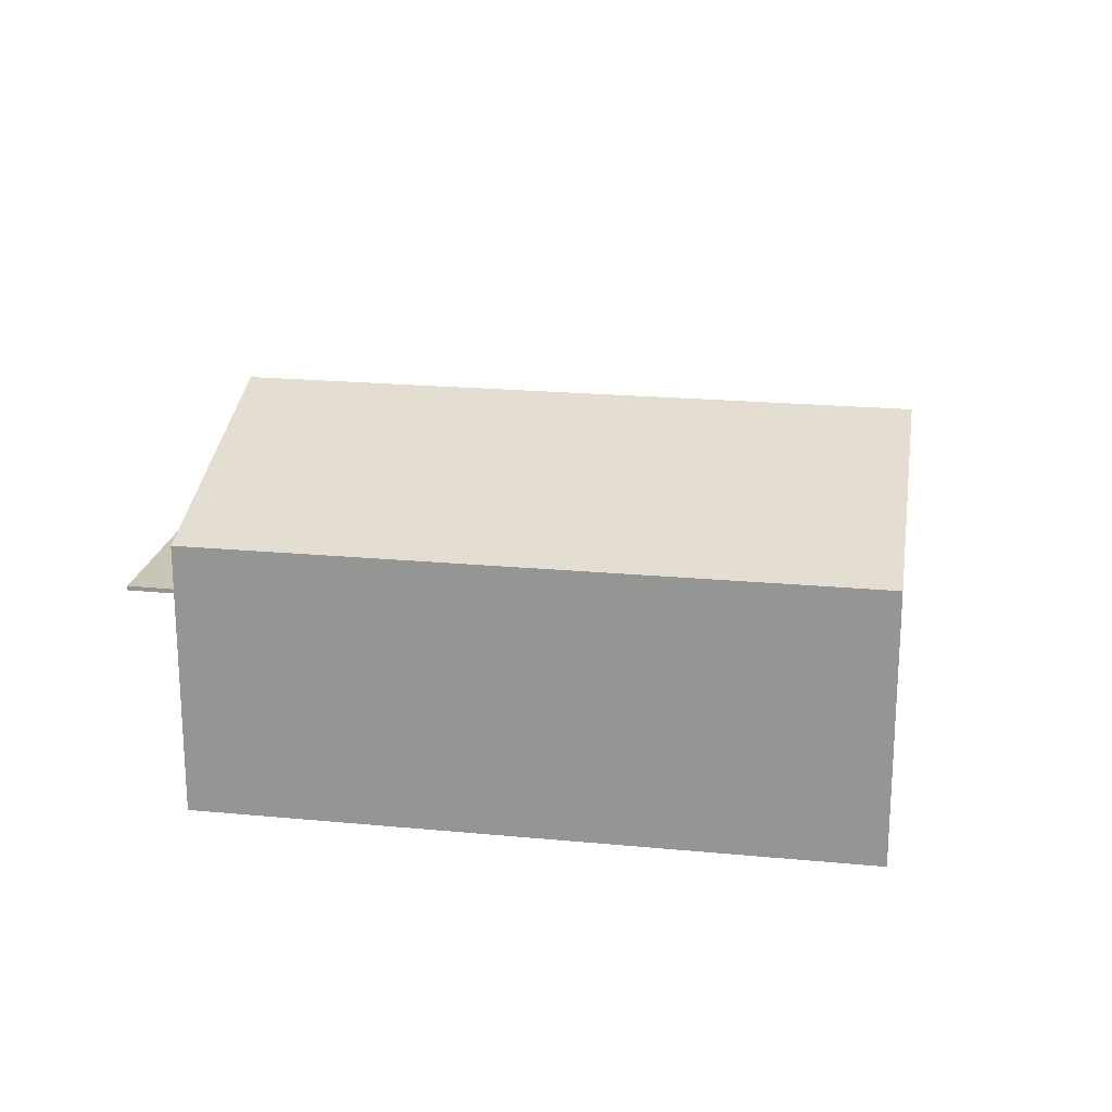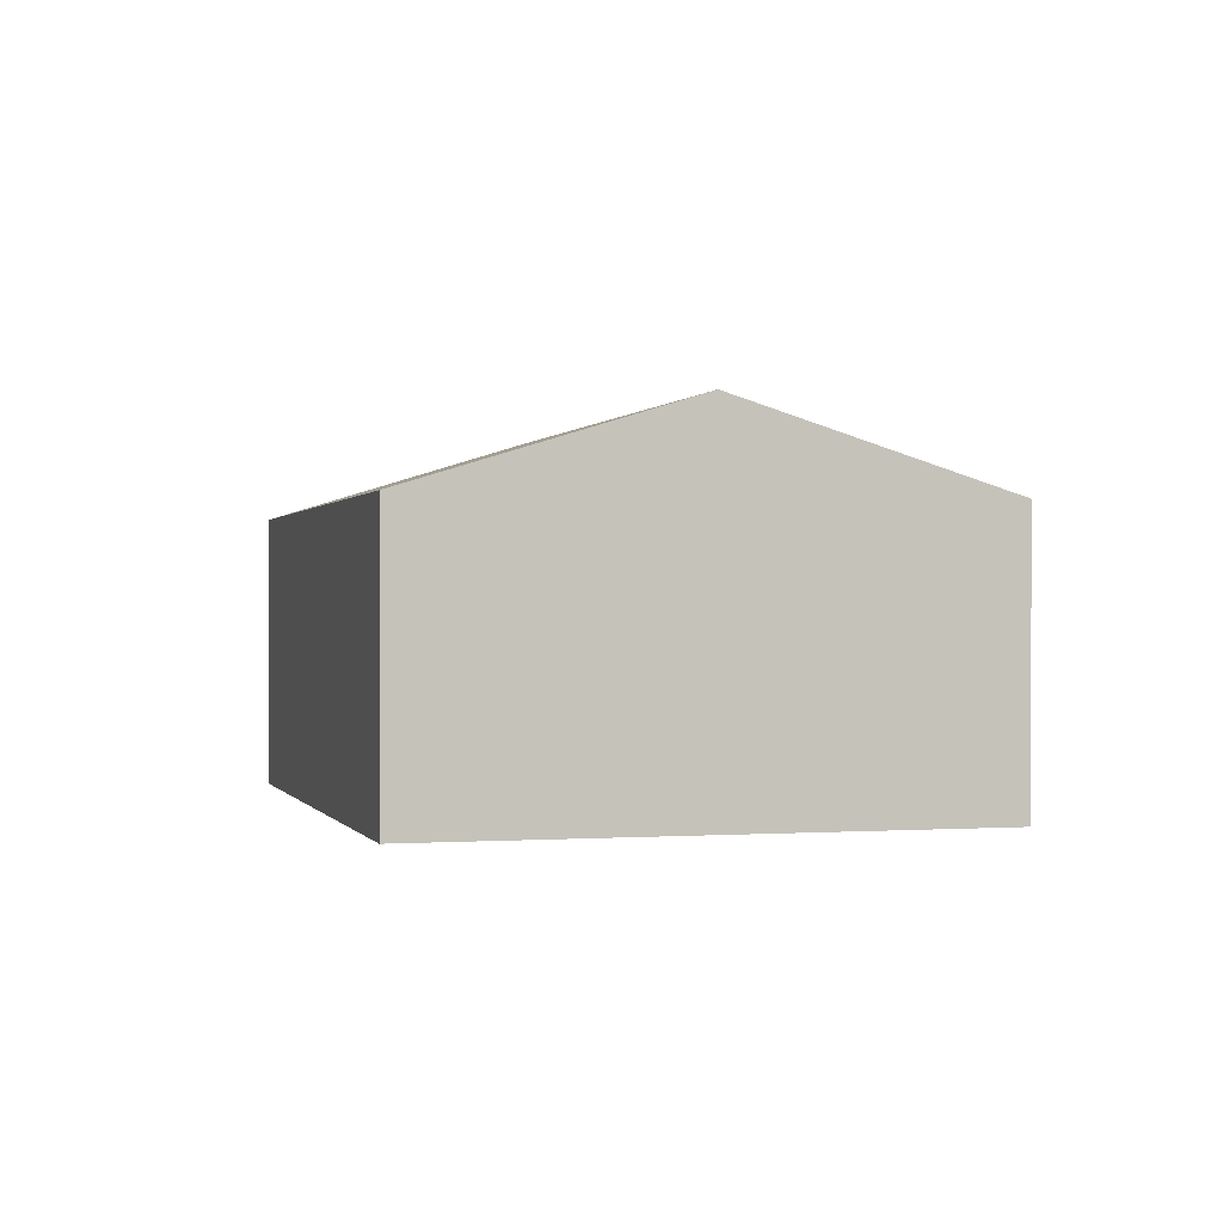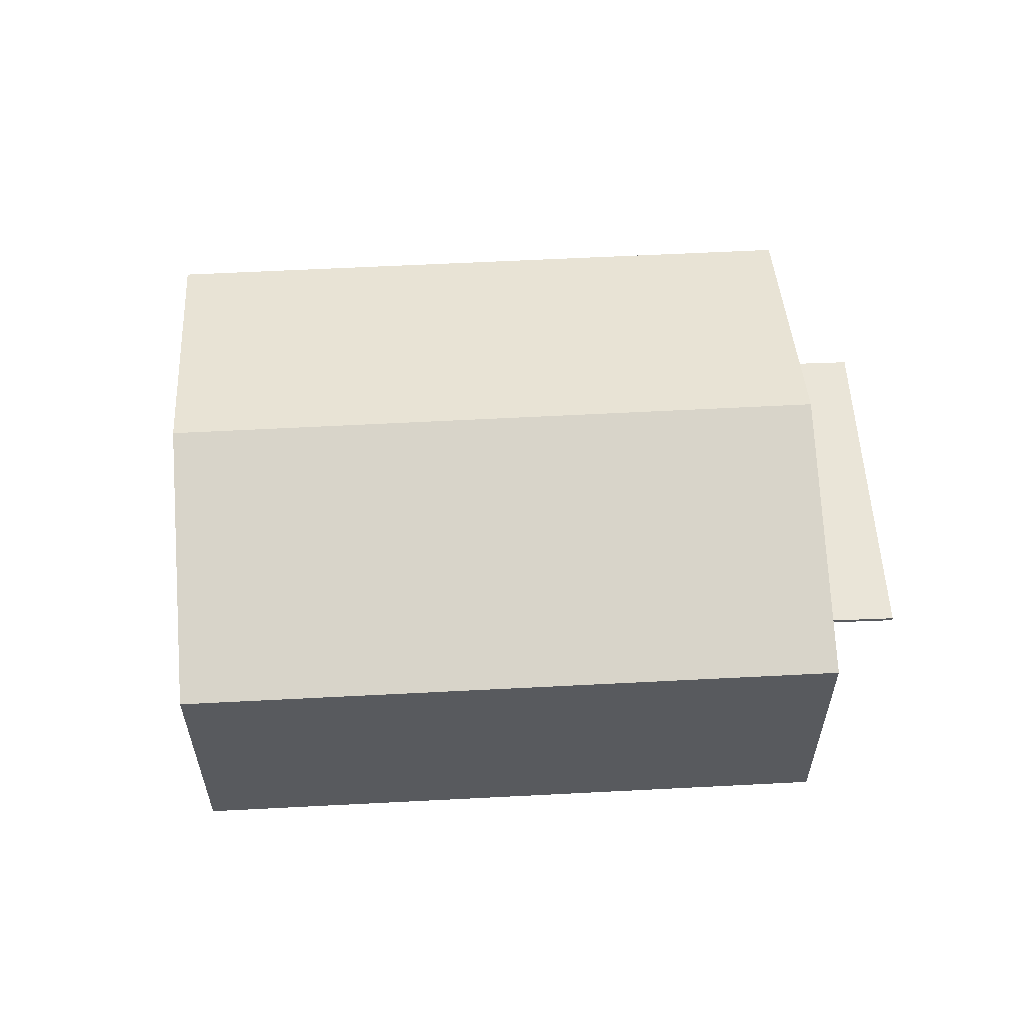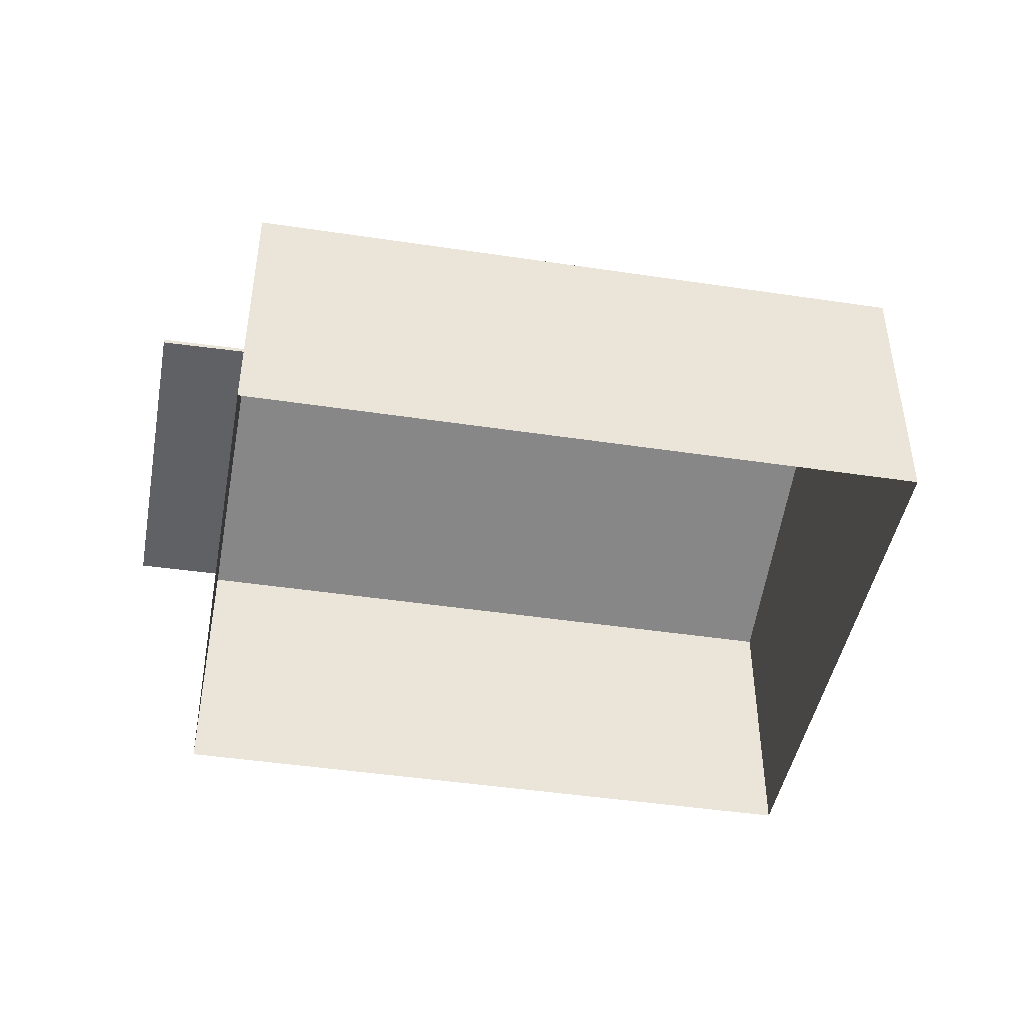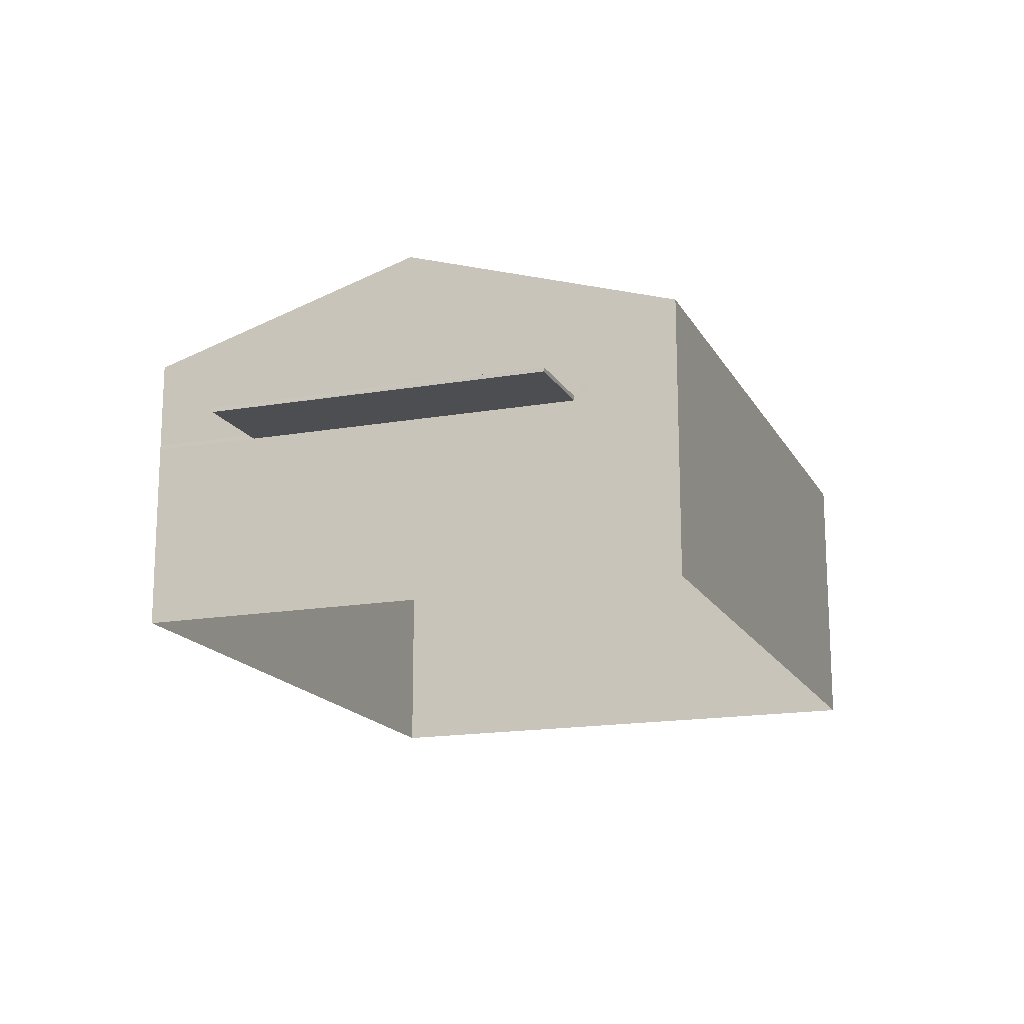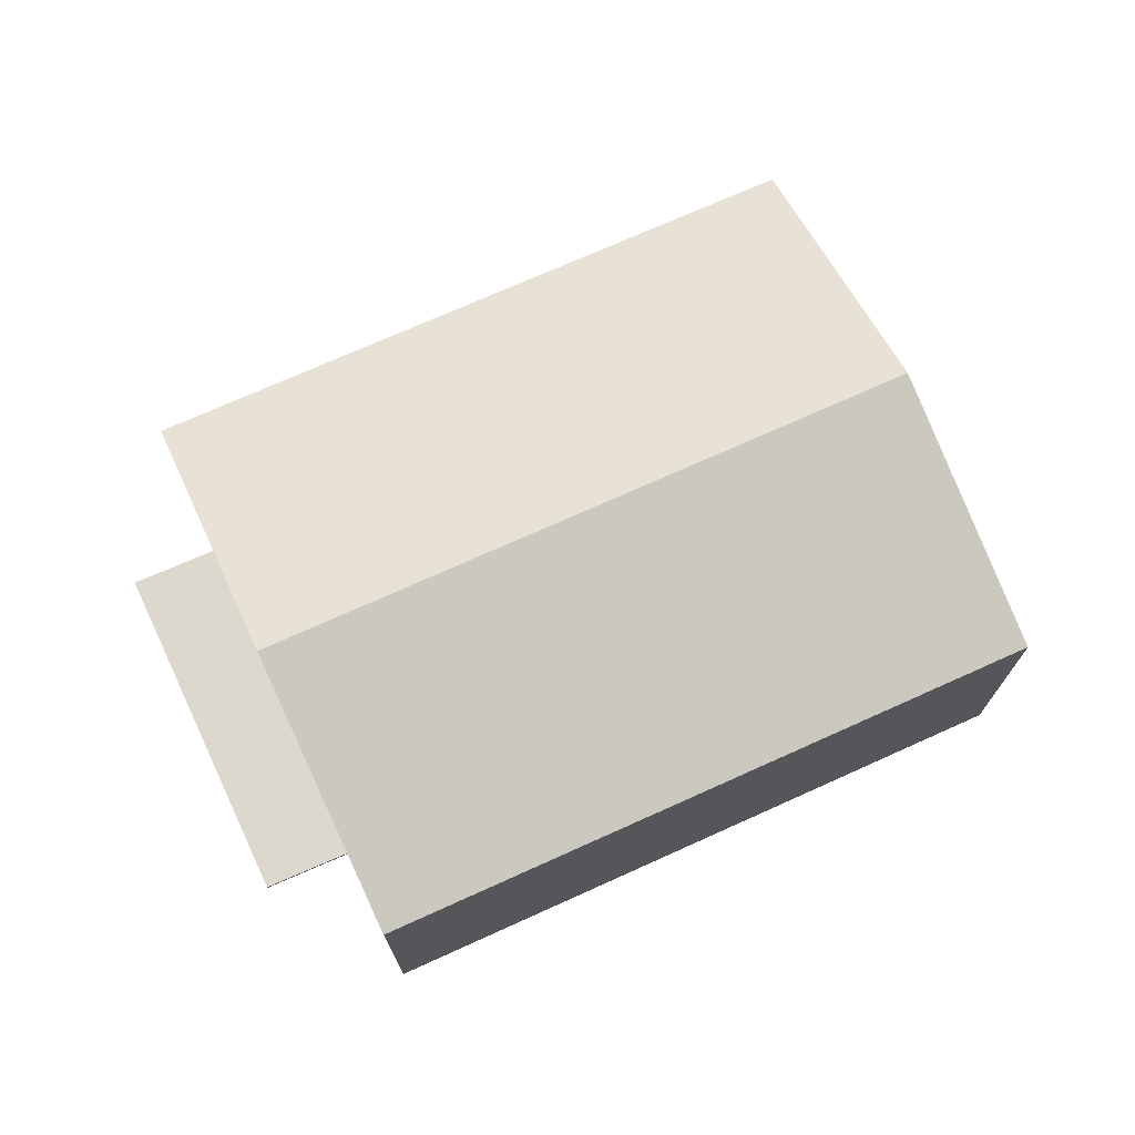
<metadata>
{"format":"obj","ext":"obj","renderer":"f3d","projection":"perspective","resolution":1024,"background":"white","views":[{"elev":20.6,"azim":31.1,"up":"+Z"},{"elev":0.1,"azim":96.2,"up":"+Z"},{"elev":58.7,"azim":-161.8,"up":"+Z"},{"elev":-45.5,"azim":11.5,"up":"+Z"},{"elev":-16.7,"azim":-48.5,"up":"+Z"},{"elev":72.5,"azim":-3.0,"up":"+Z"}]}
</metadata>
<code>
v -8.841e+04 -1.006e+05 2.451
v -8.843e+04 -1.006e+05 2.456
v -8.844e+04 -1.006e+05 2.452
v -8.841e+04 -1.006e+05 2.455
v -8.843e+04 -1.006e+05 8.658
v -8.843e+04 -1.006e+05 8.661
v -8.844e+04 -1.006e+05 8.658
v -8.843e+04 -1.006e+05 8.661
v -8.843e+04 -1.006e+05 8.808
v -8.844e+04 -1.006e+05 8.808
v -8.843e+04 -1.006e+05 8.811
v -8.843e+04 -1.006e+05 8.811
v -8.841e+04 -1.006e+05 11.71
v -8.843e+04 -1.006e+05 14.57
v -8.843e+04 -1.006e+05 11.71
v -8.841e+04 -1.006e+05 14.57
v -8.844e+04 -1.006e+05 11.71
v -8.841e+04 -1.006e+05 11.71
v -8.844e+04 -1.006e+05 8.808
v -8.844e+04 -1.006e+05 8.658
f 1 2 3
f 1 4 2
f 5 6 7
f 5 8 6
f 9 10 11
f 12 9 11
f 13 14 15
f 16 14 13
f 14 16 17
f 17 16 18
f 11 10 7
f 6 11 7
f 9 7 10
f 9 5 7
f 12 11 6
f 8 12 6
f 17 19 9
f 15 17 9
f 15 8 2
f 5 20 3
f 2 5 3
f 15 9 12
f 8 5 2
f 15 12 8
f 16 13 18
f 14 17 15
f 3 20 1
f 1 20 18
f 19 17 18
f 20 19 18
f 18 4 1
f 18 13 4
f 13 2 4
f 13 15 2
f 5 19 20
f 5 9 19

</code>
